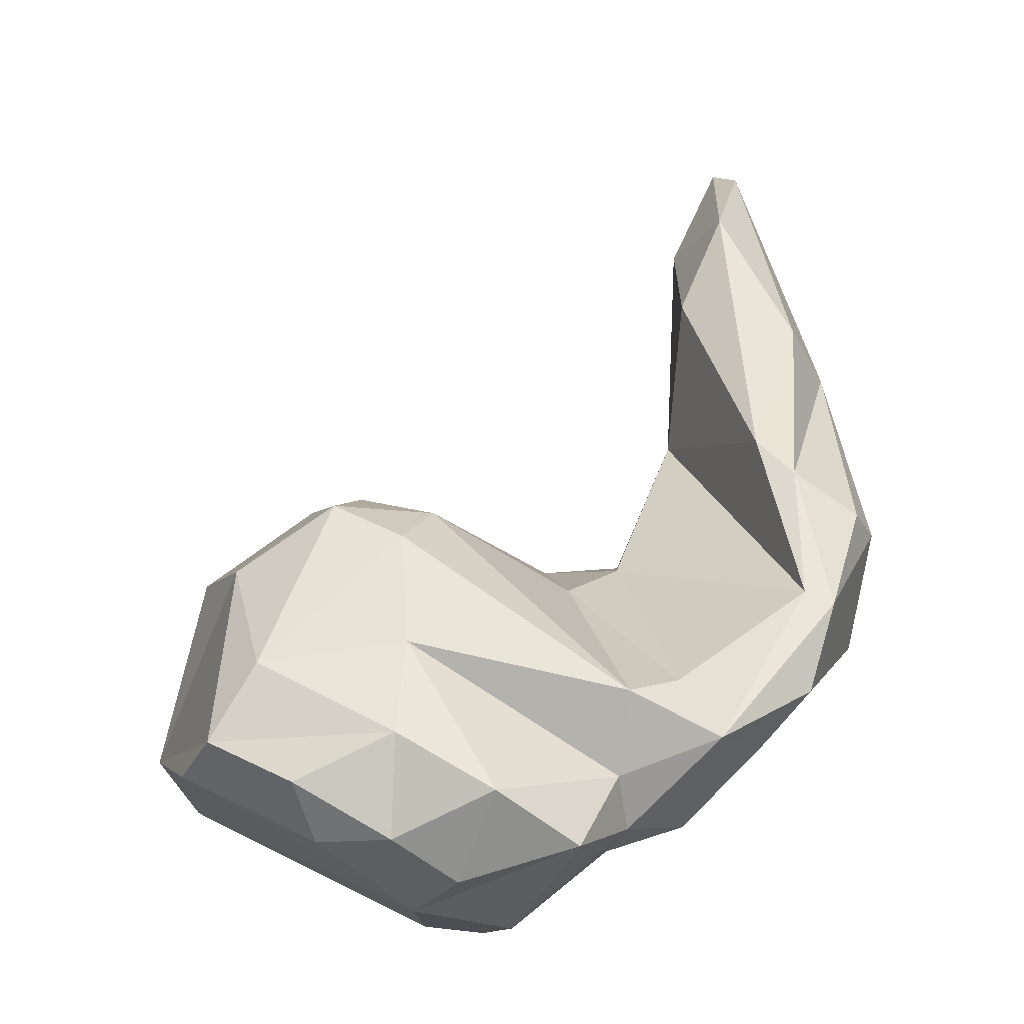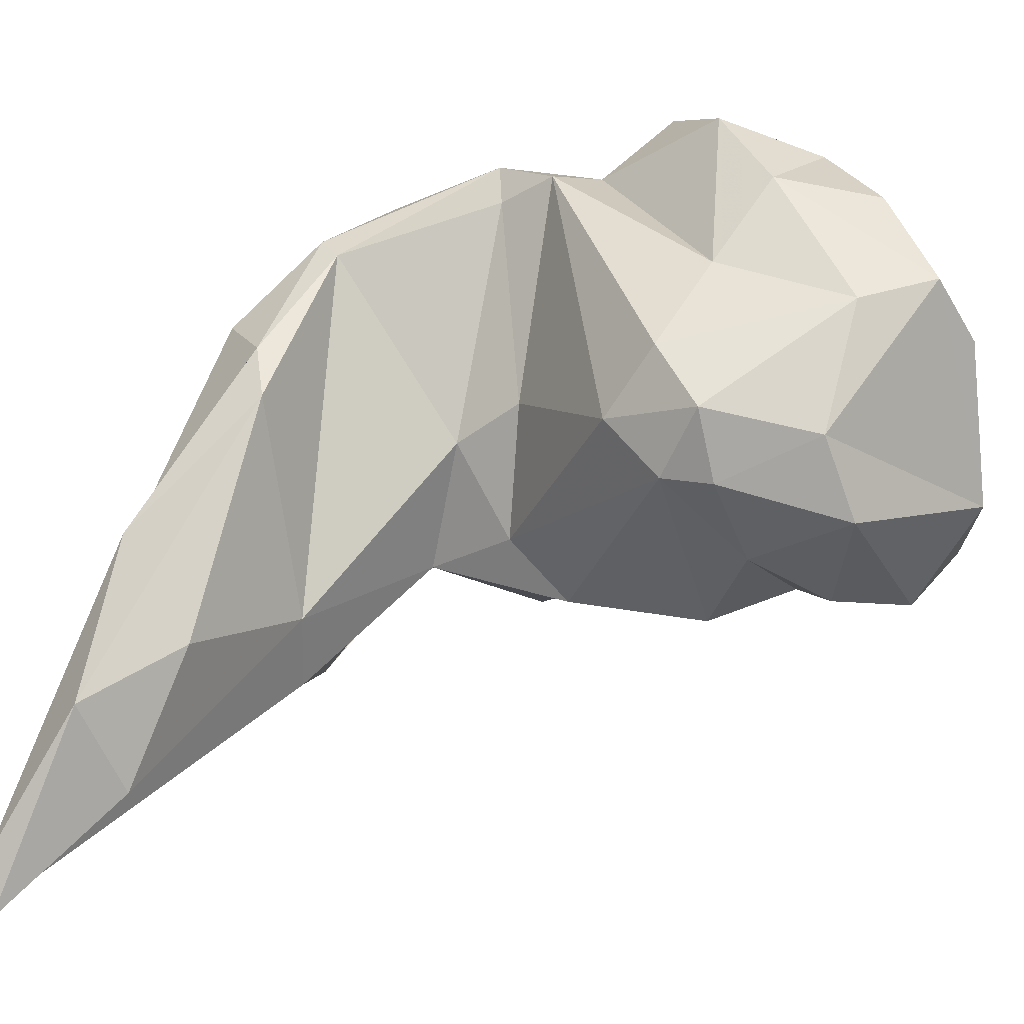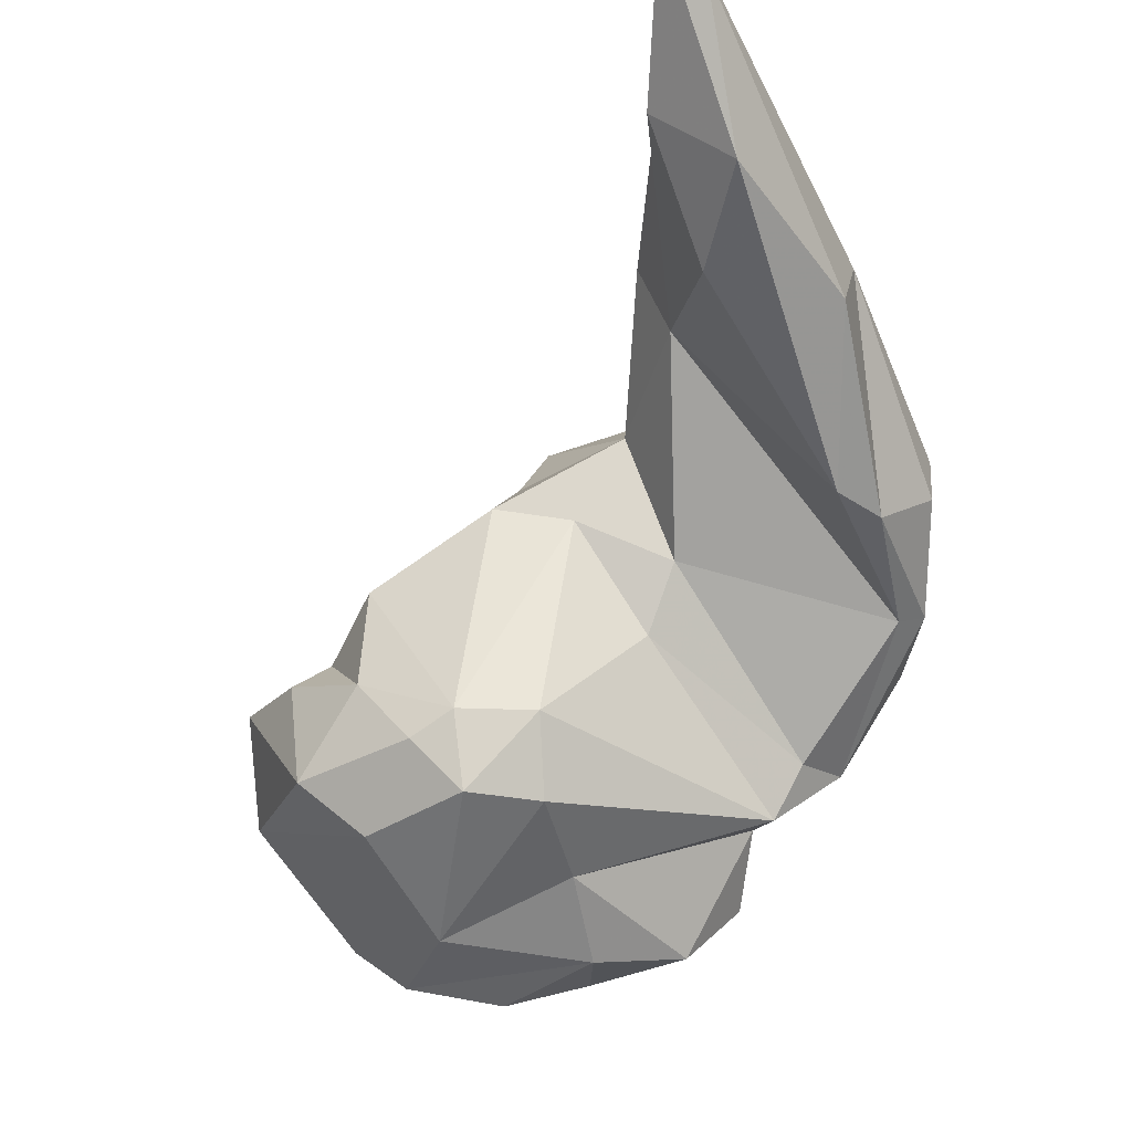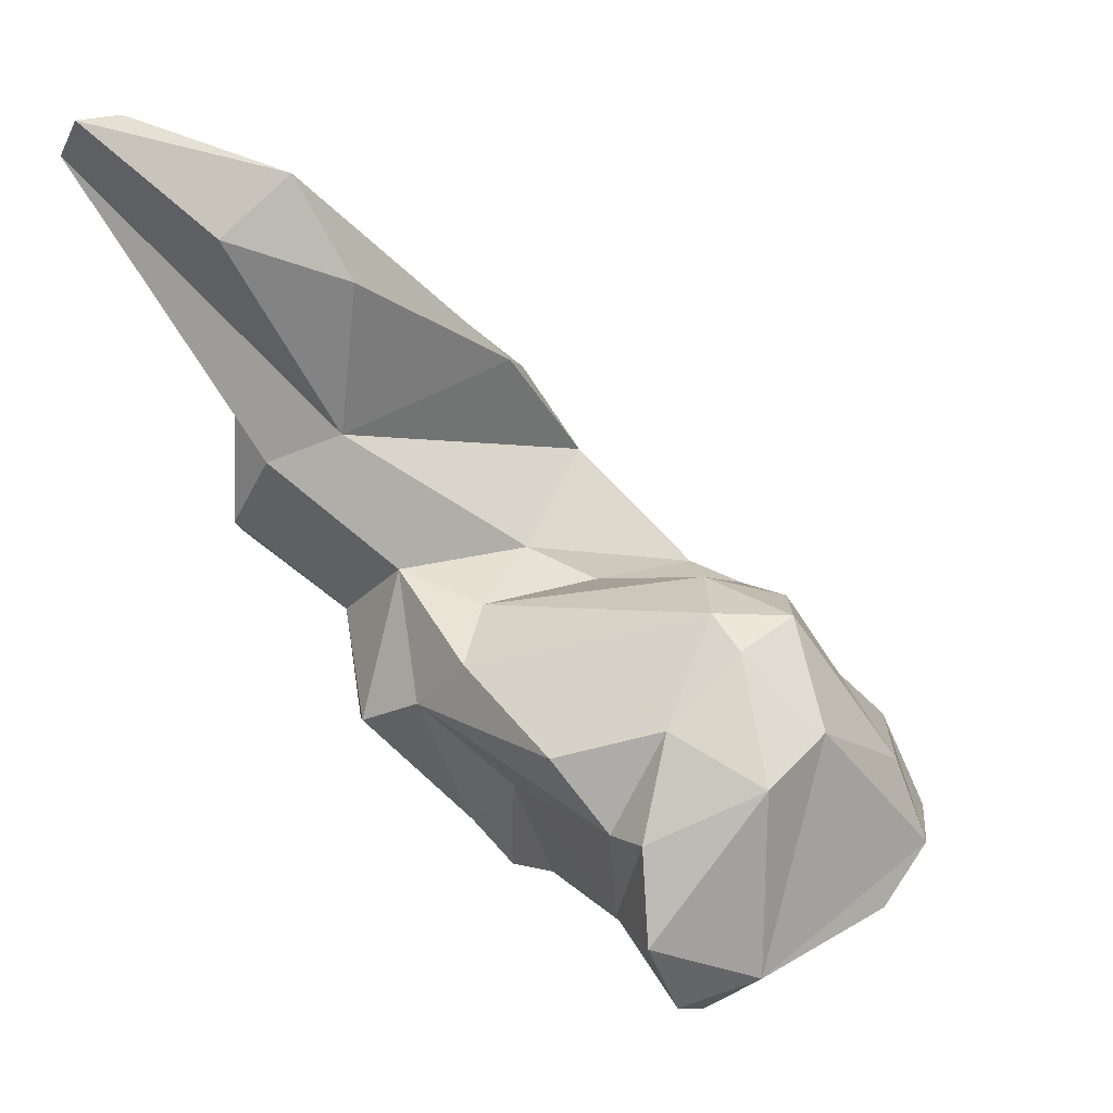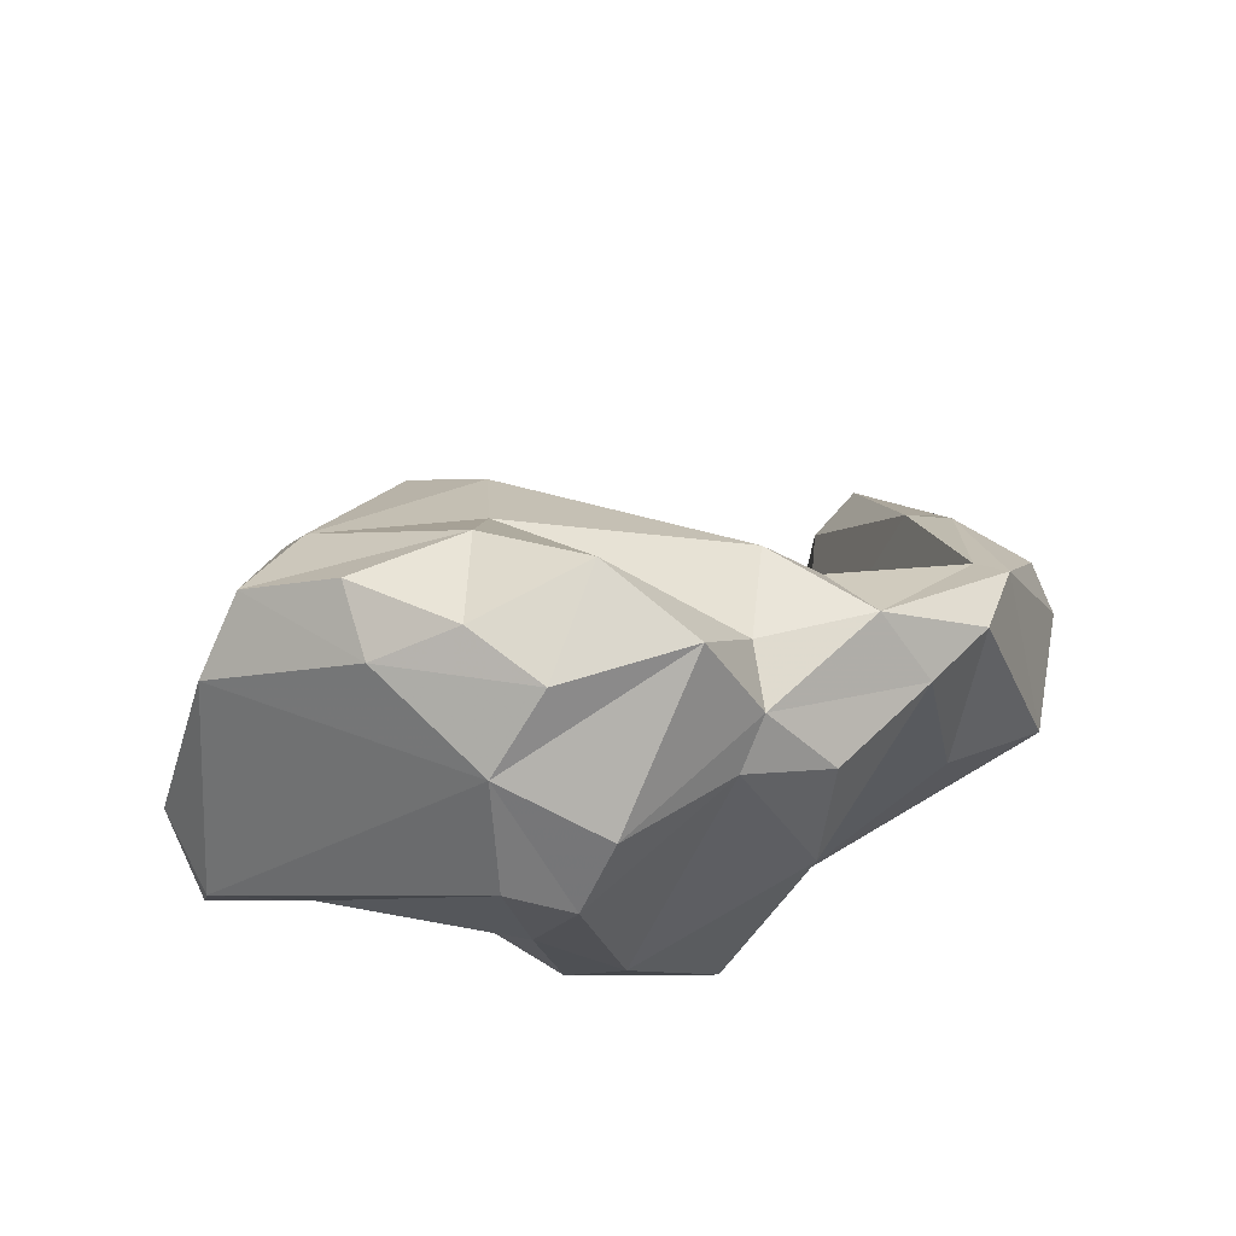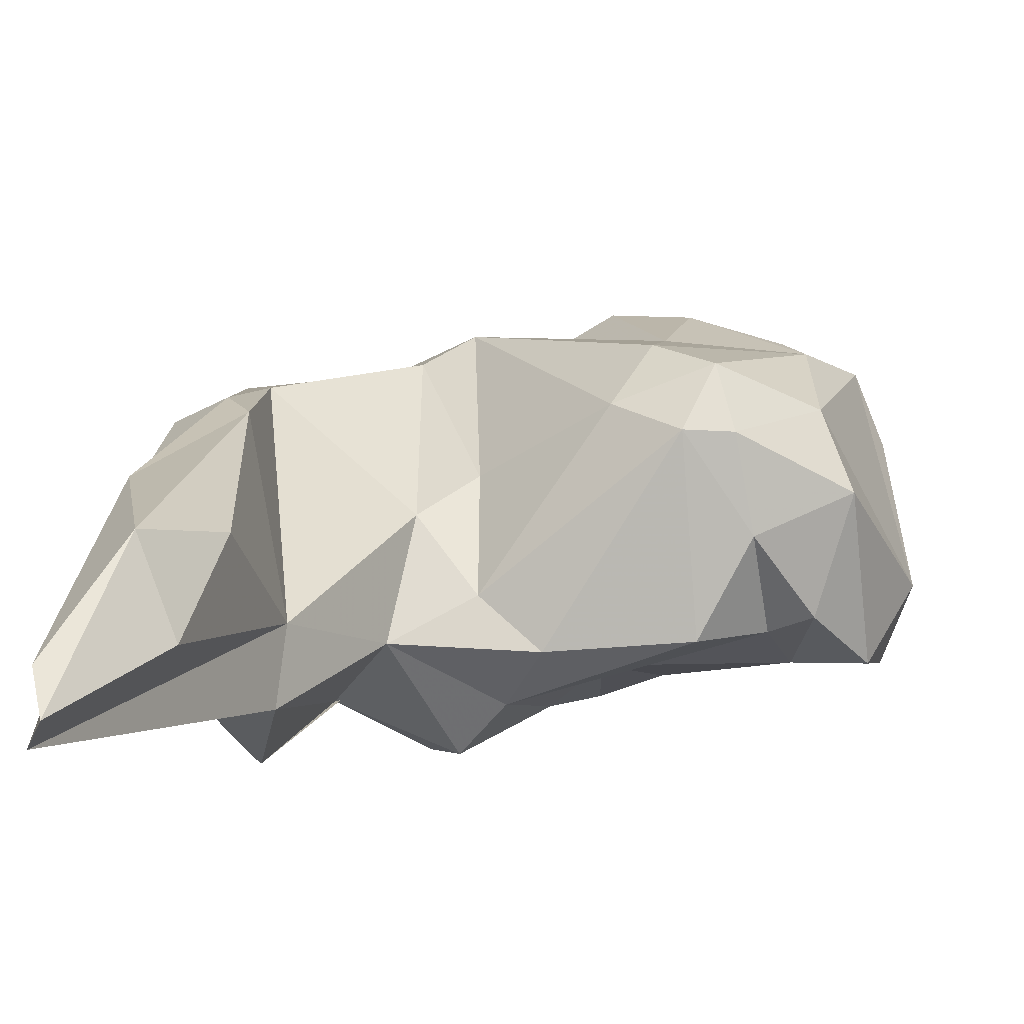
<metadata>
{"format":"obj","ext":"obj","renderer":"f3d","projection":"perspective","resolution":1024,"background":"white","views":[{"elev":-2.7,"azim":-8.2,"up":"+Y"},{"elev":20.5,"azim":-146.6,"up":"+Z"},{"elev":69.0,"azim":-31.4,"up":"+Y"},{"elev":35.1,"azim":-121.6,"up":"+Y"},{"elev":-44.0,"azim":-8.1,"up":"+Y"},{"elev":-22.7,"azim":-169.9,"up":"+Z"}]}
</metadata>
<code>
v 141.8 277.3 90.9
v 142.8 277.1 97.86
v 143.5 275.8 87.97
v 143.9 279.3 86.7
v 145.9 282.9 87.65
v 143.8 278.7 100.7
v 147.1 277.2 103.3
v 147.3 278.2 87.38
v 145.8 282 100.4
v 145.1 285.8 95.87
v 143.9 285.2 92.23
v 147.3 274.6 90.02
v 147.9 282 87.44
v 148.5 288.5 93.94
v 152.3 271.7 100.5
v 148.1 274.7 102.1
v 143.6 274.9 89.31
v 148 286.3 90.13
v 149.2 288.6 97.06
v 150.6 289 93.95
v 151 274.9 104.1
v 153.8 273.1 103.5
v 155.4 279.4 87.3
v 150.7 284.6 86.25
v 151.2 279.2 104
v 153.2 275.8 87.96
v 155 277 105.6
v 154.7 271.9 92.27
v 153.2 270.5 96.28
v 155.8 270.2 96.14
v 153.6 288.4 95.66
v 158.6 274.6 104.6
v 156.6 270.7 99.15
v 151.9 282.8 101.1
v 156.3 274 87.75
v 159.1 282.4 84.73
v 158.4 275.4 86.92
v 157.1 285.4 85.93
v 159.8 285 94.27
v 158.2 272.9 89.82
v 152 287.3 98.8
v 161.1 275 101.3
v 160.6 273.9 99.38
v 161.5 280.5 83.26
v 164 274.3 94.9
v 161.9 275 87.28
v 160.6 277.3 102.3
v 159.7 285.9 88.42
v 163.5 286.2 86.4
v 160.9 280.8 103.1
v 164 274.9 99.04
v 162.4 286 92.27
v 163 279.4 83.89
v 167.2 278.3 100
v 164.9 278.8 102.6
v 166.6 282.6 85.24
v 163.3 281.2 101.7
v 166.8 291.5 81.96
v 166.7 298.9 86.56
v 167.5 302.1 80.95
v 166.3 292.1 85.37
v 169.1 279.7 94.5
v 168.3 291.8 94.95
v 168.3 288 80.91
v 169.3 284.9 99.31
v 165.2 279.7 87.75
v 169 303.4 85.05
v 169.3 280.7 100.5
v 168.9 286.9 81.55
v 169.6 294.7 82.07
v 169.7 290.3 96.42
v 170.6 307.2 76.63
v 172.9 282.4 93.6
v 171.4 297.4 89.87
v 171.3 306.6 78.87
v 170.6 284.4 99.62
v 171.8 305.3 76.26
v 172.6 288.4 96.34
v 173.1 290.3 89.55
v 173.2 295.2 88.12
v 173 299.3 81.64
v 173.7 287.5 94.64
g foo
f 32 22 15
f 33 32 15
f 7 16 21
f 22 21 16
f 15 22 16
f 30 33 15
f 30 15 29
f 16 7 6
f 28 30 29
f 15 16 2
f 12 28 29
f 16 6 2
f 29 15 17
f 1 2 6
f 17 15 2
f 12 29 17
f 17 2 1
f 12 17 3
f 1 3 17
f 32 27 22
f 33 42 32
f 21 27 25
f 22 27 21
f 43 42 33
f 25 7 21
f 30 43 33
f 40 43 30
f 7 25 6
f 25 9 6
f 40 30 28
f 35 40 28
f 12 26 28
f 35 28 26
f 10 1 6
f 26 12 8
f 11 1 10
f 8 12 3
f 4 1 11
f 3 1 4
f 3 4 8
f 27 32 47
f 47 32 42
f 47 34 27
f 51 42 43
f 51 43 45
f 25 27 34
f 40 45 43
f 34 9 25
f 46 45 40
f 35 46 40
f 46 35 37
f 6 9 10
f 26 23 35
f 23 37 35
f 23 26 8
f 8 13 23
f 4 11 5
f 4 5 8
f 5 13 8
f 50 47 55
f 55 47 42
f 54 42 51
f 54 55 42
f 51 45 54
f 50 34 47
f 41 34 50
f 66 54 45
f 45 46 66
f 34 41 9
f 53 66 46
f 9 41 19
f 53 46 37
f 19 10 9
f 53 37 44
f 19 14 10
f 36 37 23
f 44 37 36
f 14 11 10
f 13 36 23
f 18 11 14
f 24 36 13
f 18 5 11
f 18 13 5
f 18 24 13
f 54 68 55
f 50 55 57
f 57 55 65
f 62 68 54
f 66 62 54
f 39 50 57
f 57 52 39
f 31 41 50
f 39 31 50
f 48 39 52
f 52 49 48
f 53 56 66
f 20 19 31
f 19 41 31
f 48 20 31
f 48 31 39
f 49 56 44
f 44 56 53
f 38 48 49
f 14 19 20
f 38 20 48
f 49 36 38
f 44 36 49
f 24 20 38
f 36 24 38
f 18 14 20
f 18 20 24
f 55 68 76
f 76 68 73
f 65 55 76
f 62 73 68
f 61 52 65
f 52 57 65
f 66 73 62
f 73 66 69
f 52 61 49
f 56 64 66
f 64 69 66
f 61 58 49
f 58 56 49
f 58 64 56
f 82 78 76
f 82 76 73
f 71 65 76
f 76 78 71
f 79 82 73
f 65 71 63
f 61 65 63
f 61 63 59
f 60 61 59
f 70 79 73
f 70 73 69
f 61 77 58
f 58 77 70
f 64 58 70
f 69 64 70
f 80 71 78
f 79 80 82
f 80 78 82
f 74 63 71
f 80 74 71
f 74 67 63
f 63 67 59
f 81 80 79
f 79 70 81
f 70 77 81
f 59 67 60
f 67 72 60
f 72 61 60
f 61 72 77
f 75 74 80
f 81 75 80
f 75 67 74
f 75 72 67
f 77 72 81
f 72 75 81
g

</code>
